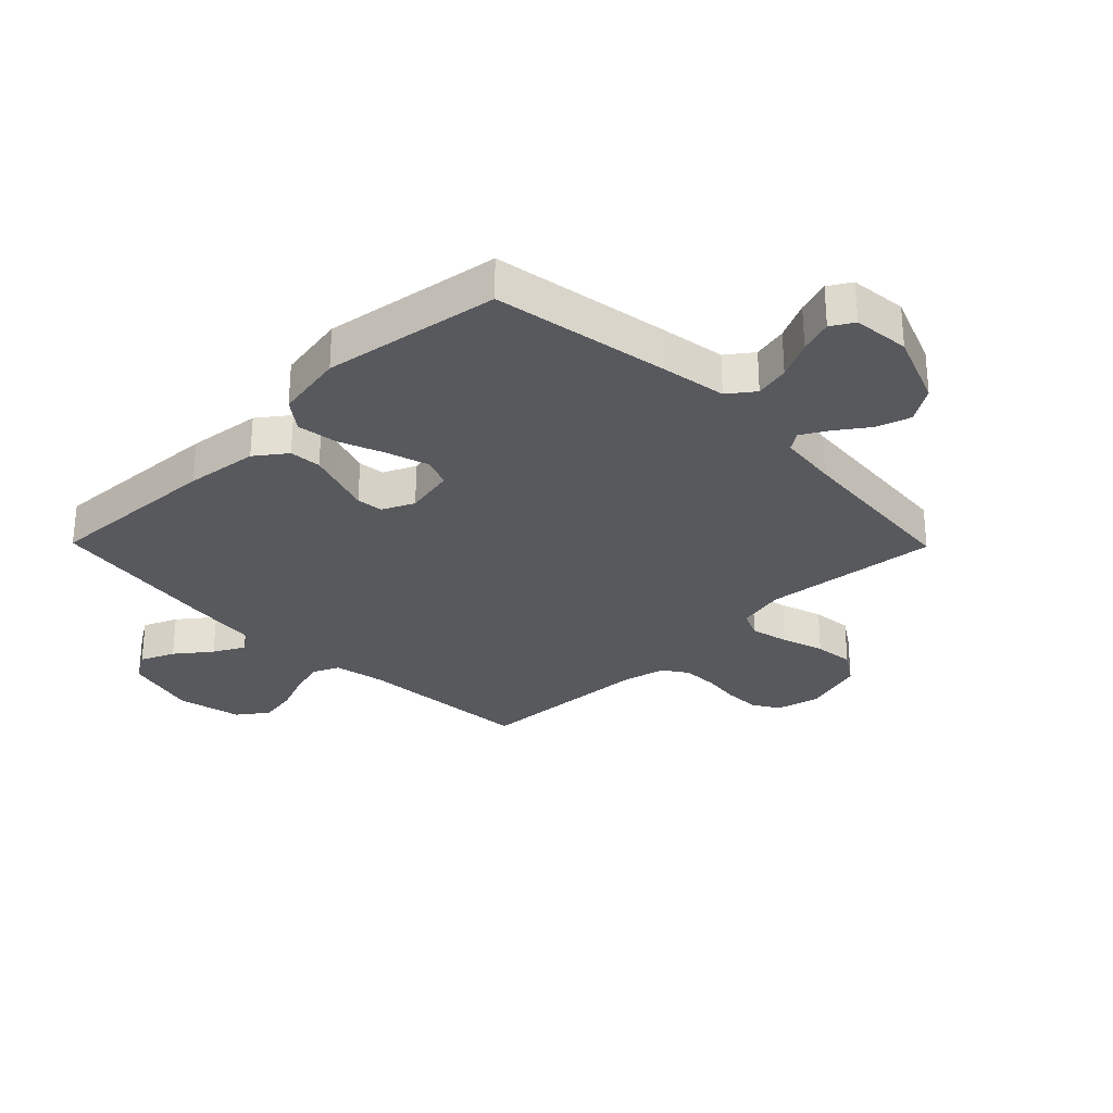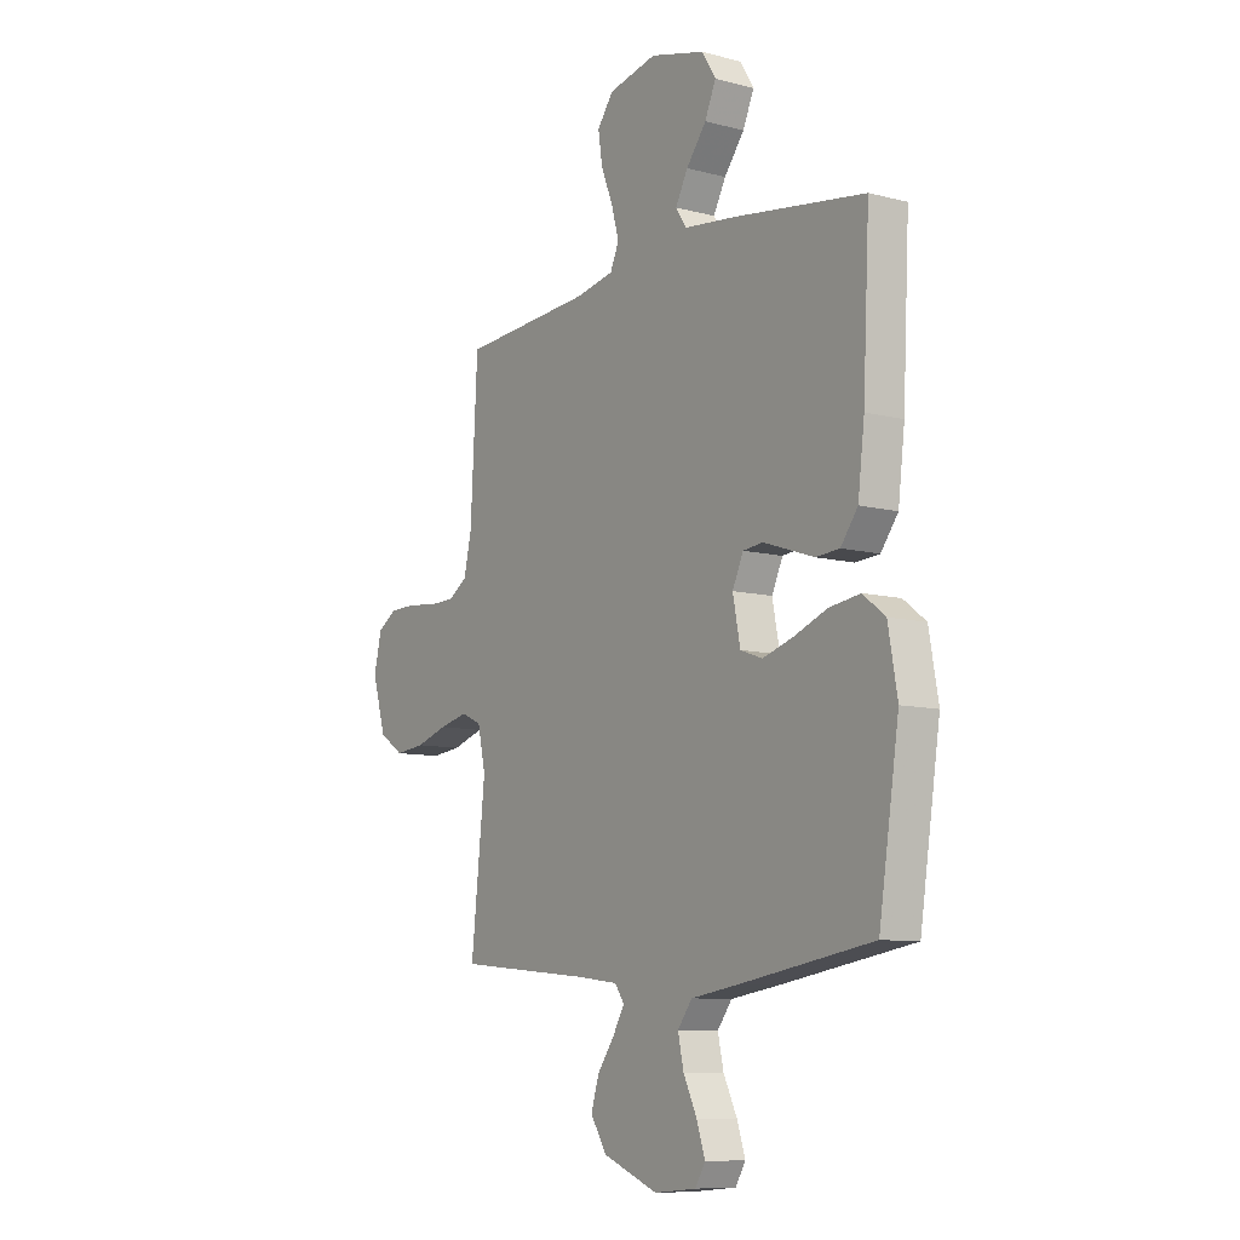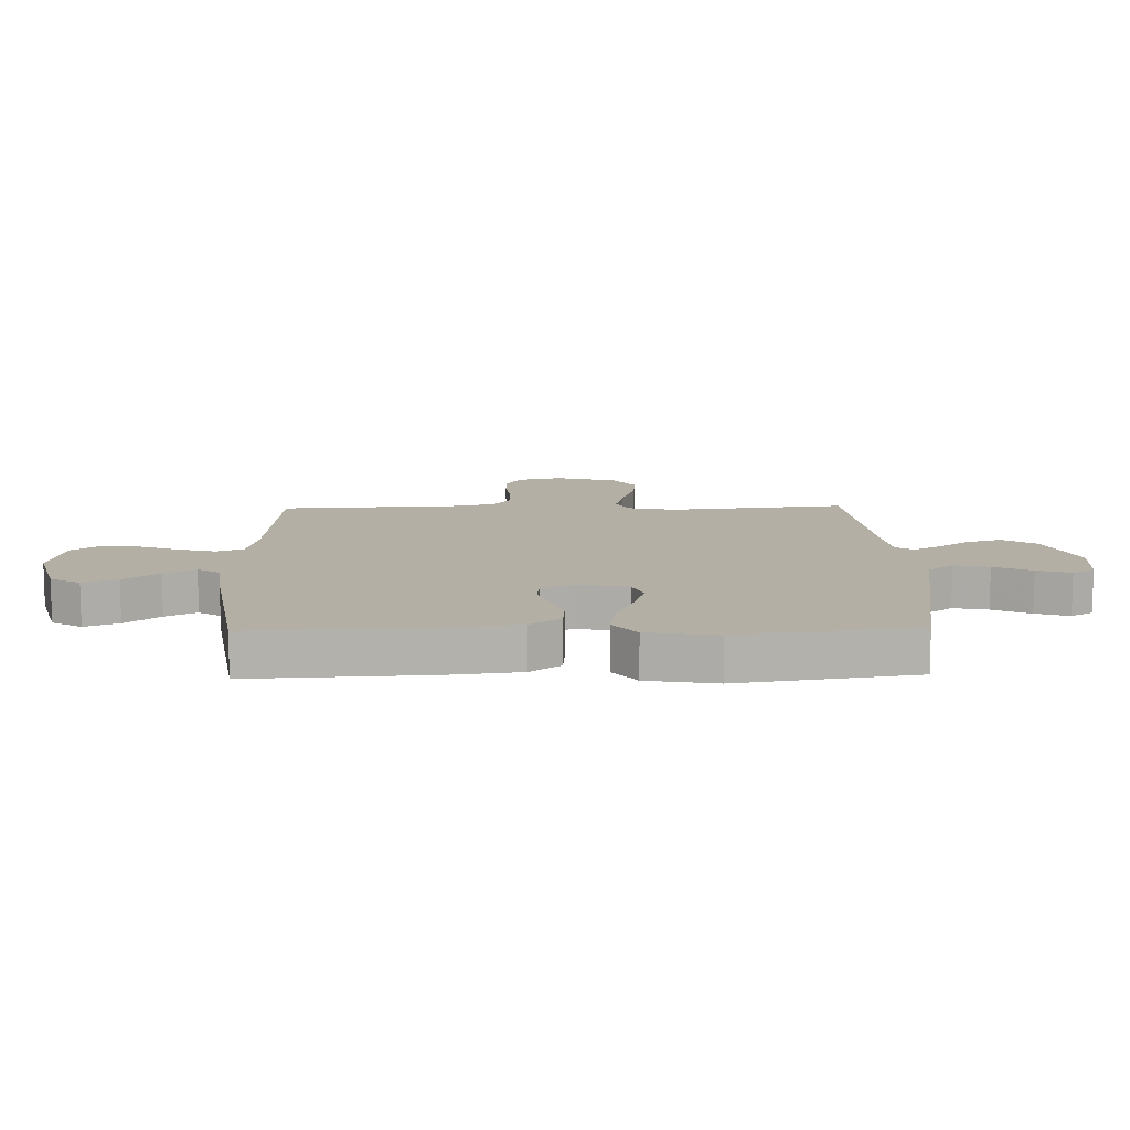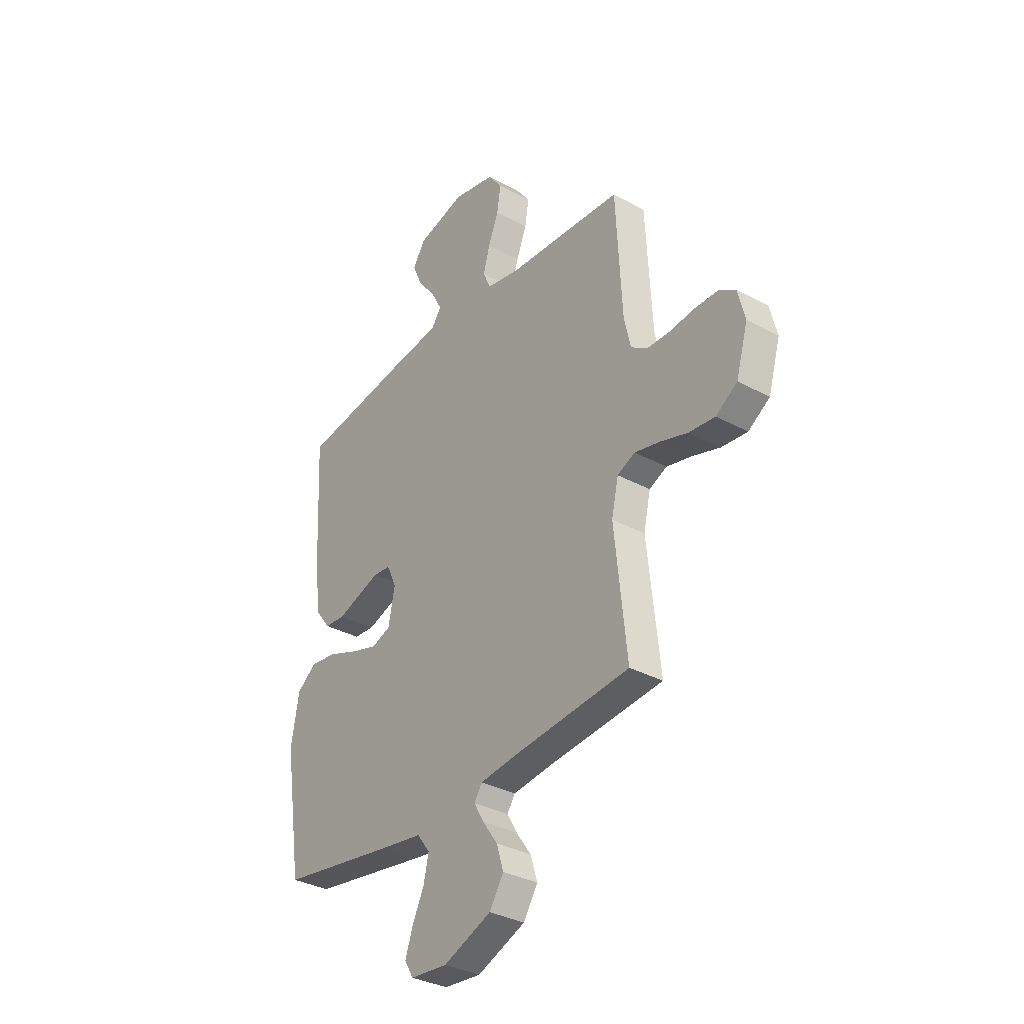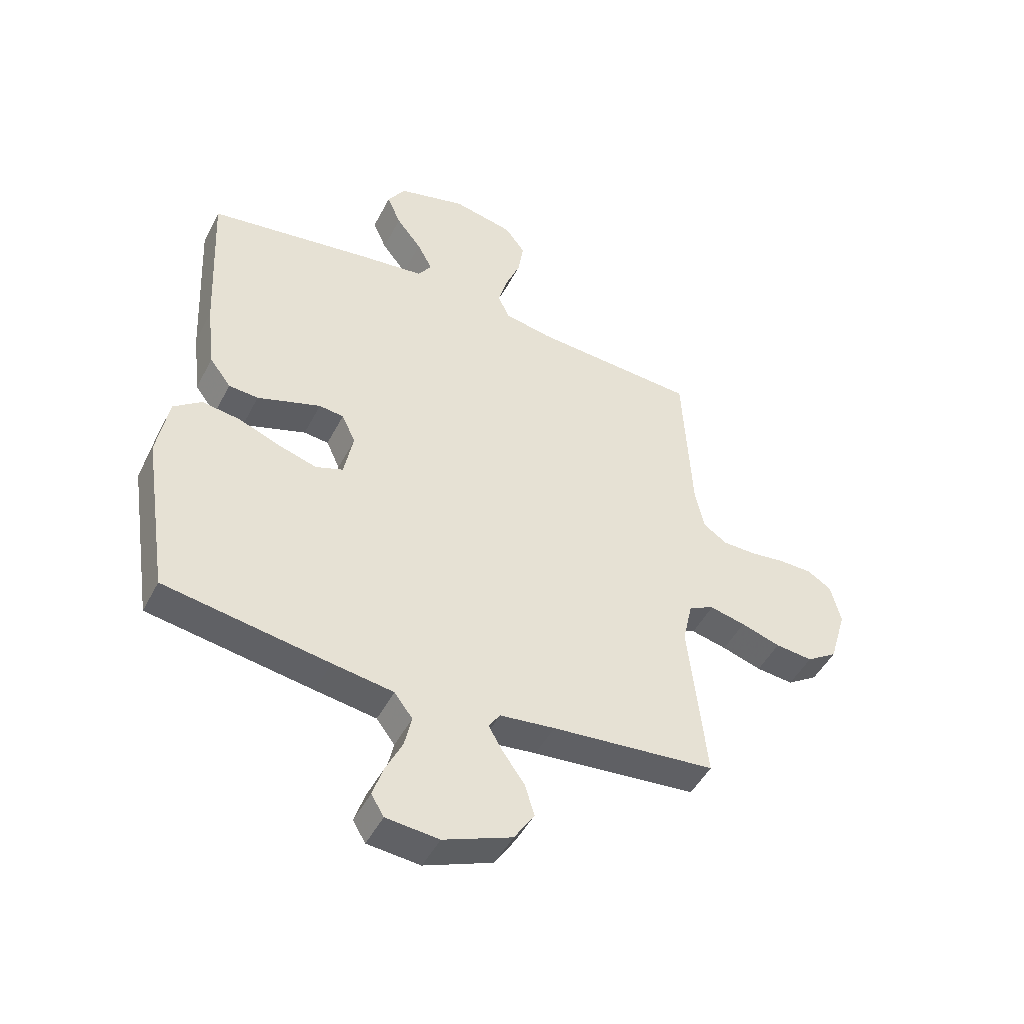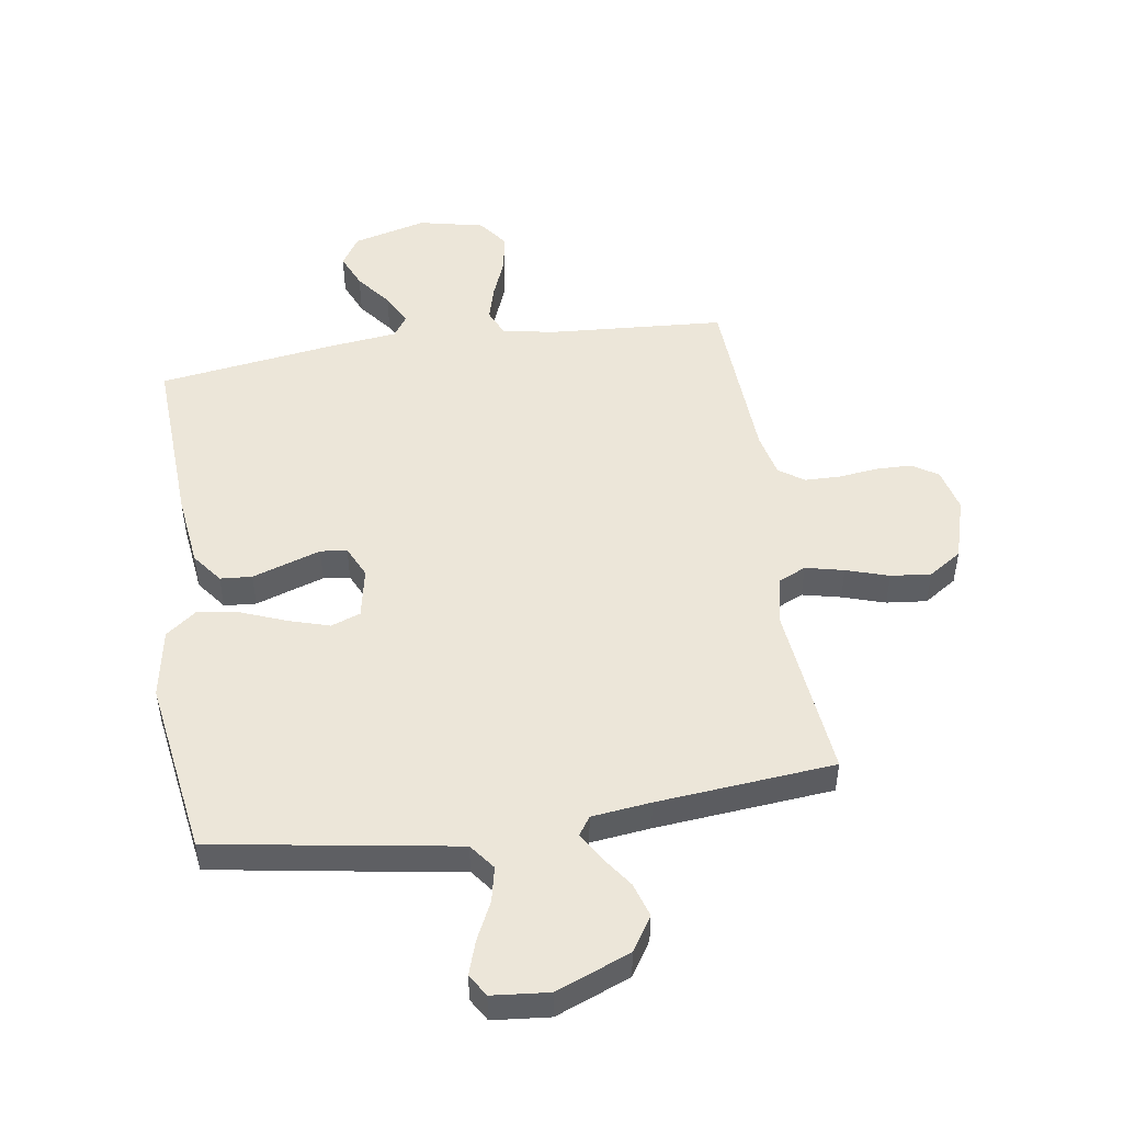
<metadata>
{"format":"obj","ext":"obj","renderer":"f3d","projection":"perspective","resolution":1024,"background":"white","views":[{"elev":-29.0,"azim":134.5,"up":"+Y"},{"elev":-9.2,"azim":55.4,"up":"+Z"},{"elev":11.3,"azim":88.5,"up":"+Y"},{"elev":-33.7,"azim":-126.6,"up":"+Z"},{"elev":-47.4,"azim":153.7,"up":"+Z"},{"elev":49.3,"azim":171.4,"up":"+Y"}]}
</metadata>
<code>
v -0.5 0.07 -0.5
v -0.468 0.07 -0.2
v -0.486 0.07 -0.119
v -0.532 0.07 -0.098
v -0.597 0.07 -0.113
v -0.669 0.07 -0.136
v -0.737 0.07 -0.143
v -0.793 0.07 -0.106
v -0.824 0.07 0
v -0.806 0.07 0.074
v -0.762 0.07 0.102
v -0.701 0.07 0.103
v -0.636 0.07 0.095
v -0.576 0.07 0.096
v -0.533 0.07 0.125
v -0.516 0.07 0.2
v -0.5 0.07 0.5
v -0.2 0.07 0.52
v -0.113 0.07 0.537
v -0.093 0.07 0.582
v -0.11 0.07 0.643
v -0.137 0.07 0.711
v -0.147 0.07 0.775
v -0.11 0.07 0.825
v 0 0.07 0.849
v 0.125 0.07 0.816
v 0.157 0.07 0.765
v 0.132 0.07 0.707
v 0.086 0.07 0.648
v 0.058 0.07 0.595
v 0.083 0.07 0.558
v 0.2 0.07 0.544
v 0.5 0.07 0.5
v 0.485 0.07 0.2
v 0.47 0.07 0.076
v 0.431 0.07 0.024
v 0.377 0.07 0.02
v 0.318 0.07 0.04
v 0.261 0.07 0.059
v 0.216 0.07 0.054
v 0.191 0.07 0
v 0.208 0.07 -0.086
v 0.258 0.07 -0.104
v 0.327 0.07 -0.083
v 0.404 0.07 -0.053
v 0.474 0.07 -0.043
v 0.525 0.07 -0.082
v 0.546 0.07 -0.2
v 0.5 0.07 -0.5
v 0.2 0.07 -0.549
v 0.089 0.07 -0.566
v 0.056 0.07 -0.61
v 0.069 0.07 -0.669
v 0.1 0.07 -0.733
v 0.119 0.07 -0.79
v 0.096 0.07 -0.828
v 0 0.07 -0.837
v -0.125 0.07 -0.787
v -0.162 0.07 -0.729
v -0.144 0.07 -0.671
v -0.105 0.07 -0.616
v -0.079 0.07 -0.571
v -0.1 0.07 -0.54
v -0.2 0.07 -0.528
v -0.5 0 -0.5
v -0.468 0 -0.2
v -0.486 0 -0.119
v -0.532 0 -0.098
v -0.597 0 -0.113
v -0.669 0 -0.136
v -0.737 0 -0.143
v -0.793 0 -0.106
v -0.824 0 0
v -0.806 0 0.074
v -0.762 0 0.102
v -0.701 0 0.103
v -0.636 0 0.095
v -0.576 0 0.096
v -0.533 0 0.125
v -0.516 0 0.2
v -0.5 0 0.5
v -0.2 0 0.52
v -0.113 0 0.537
v -0.093 0 0.582
v -0.11 0 0.643
v -0.137 0 0.711
v -0.147 0 0.775
v -0.11 0 0.825
v 0 0 0.849
v 0.125 0 0.816
v 0.157 0 0.765
v 0.132 0 0.707
v 0.086 0 0.648
v 0.058 0 0.595
v 0.083 0 0.558
v 0.2 0 0.544
v 0.5 0 0.5
v 0.485 0 0.2
v 0.47 0 0.076
v 0.431 0 0.024
v 0.377 0 0.02
v 0.318 0 0.04
v 0.261 0 0.059
v 0.216 0 0.054
v 0.191 0 0
v 0.208 0 -0.086
v 0.258 0 -0.104
v 0.327 0 -0.083
v 0.404 0 -0.053
v 0.474 0 -0.043
v 0.525 0 -0.082
v 0.546 0 -0.2
v 0.5 0 -0.5
v 0.2 0 -0.549
v 0.089 0 -0.566
v 0.056 0 -0.61
v 0.069 0 -0.669
v 0.1 0 -0.733
v 0.119 0 -0.79
v 0.096 0 -0.828
v 0 0 -0.837
v -0.125 0 -0.787
v -0.162 0 -0.729
v -0.144 0 -0.671
v -0.105 0 -0.616
v -0.079 0 -0.571
v -0.1 0 -0.54
v -0.2 0 -0.528
f 59 60 61
f 58 59 61
f 57 58 61
f 56 57 61
f 55 56 61
f 54 55 61
f 53 54 61
f 52 53 61 62
f 51 52 62 63
f 50 51 63
f 49 50 63
f 48 49 63
f 47 48 63
f 46 47 63
f 45 46 63
f 44 45 63
f 36 37 38
f 35 36 38
f 34 35 38
f 33 34 38
f 32 33 38
f 31 32 38
f 30 31 38 39
f 27 28 29
f 26 27 29
f 25 26 29
f 24 25 29
f 23 24 29
f 22 23 29
f 21 22 29
f 20 21 29 30
f 30 39 40
f 20 30 40
f 19 20 40
f 16 17 18
f 19 40 41
f 18 19 41
f 16 18 41
f 15 16 41
f 11 12 13
f 10 11 13
f 9 10 13
f 8 9 13
f 7 8 13
f 6 7 13
f 5 6 13
f 4 5 13 14
f 64 1 2
f 64 2 3
f 43 44 63 64
f 42 43 64 3
f 15 41 42
f 14 15 42
f 4 14 42
f 3 4 42
f 125 124 123
f 125 123 122
f 125 122 121
f 125 121 120
f 125 120 119
f 125 119 118
f 125 118 117
f 126 125 117 116
f 127 126 116 115
f 127 115 114
f 127 114 113
f 127 113 112
f 127 112 111
f 127 111 110
f 127 110 109
f 127 109 108
f 102 101 100
f 102 100 99
f 102 99 98
f 102 98 97
f 102 97 96
f 102 96 95
f 103 102 95 94
f 93 92 91
f 93 91 90
f 93 90 89
f 93 89 88
f 93 88 87
f 93 87 86
f 93 86 85
f 94 93 85 84
f 104 103 94
f 104 94 84
f 104 84 83
f 82 81 80
f 105 104 83
f 105 83 82
f 105 82 80
f 105 80 79
f 77 76 75
f 77 75 74
f 77 74 73
f 77 73 72
f 77 72 71
f 77 71 70
f 77 70 69
f 78 77 69 68
f 66 65 128
f 67 66 128
f 128 127 108 107
f 67 128 107 106
f 106 105 79
f 106 79 78
f 106 78 68
f 106 68 67
f 1 65 66 2
f 2 66 67 3
f 3 67 68 4
f 4 68 69 5
f 5 69 70 6
f 6 70 71 7
f 7 71 72 8
f 8 72 73 9
f 9 73 74 10
f 10 74 75 11
f 11 75 76 12
f 12 76 77 13
f 13 77 78 14
f 14 78 79 15
f 15 79 80 16
f 16 80 81 17
f 17 81 82 18
f 18 82 83 19
f 19 83 84 20
f 20 84 85 21
f 21 85 86 22
f 22 86 87 23
f 23 87 88 24
f 24 88 89 25
f 25 89 90 26
f 26 90 91 27
f 27 91 92 28
f 28 92 93 29
f 29 93 94 30
f 30 94 95 31
f 31 95 96 32
f 32 96 97 33
f 33 97 98 34
f 34 98 99 35
f 35 99 100 36
f 36 100 101 37
f 37 101 102 38
f 38 102 103 39
f 39 103 104 40
f 40 104 105 41
f 41 105 106 42
f 42 106 107 43
f 43 107 108 44
f 44 108 109 45
f 45 109 110 46
f 46 110 111 47
f 47 111 112 48
f 48 112 113 49
f 49 113 114 50
f 50 114 115 51
f 51 115 116 52
f 52 116 117 53
f 53 117 118 54
f 54 118 119 55
f 55 119 120 56
f 56 120 121 57
f 57 121 122 58
f 58 122 123 59
f 59 123 124 60
f 60 124 125 61
f 61 125 126 62
f 62 126 127 63
f 63 127 128 64
f 64 128 65 1

</code>
